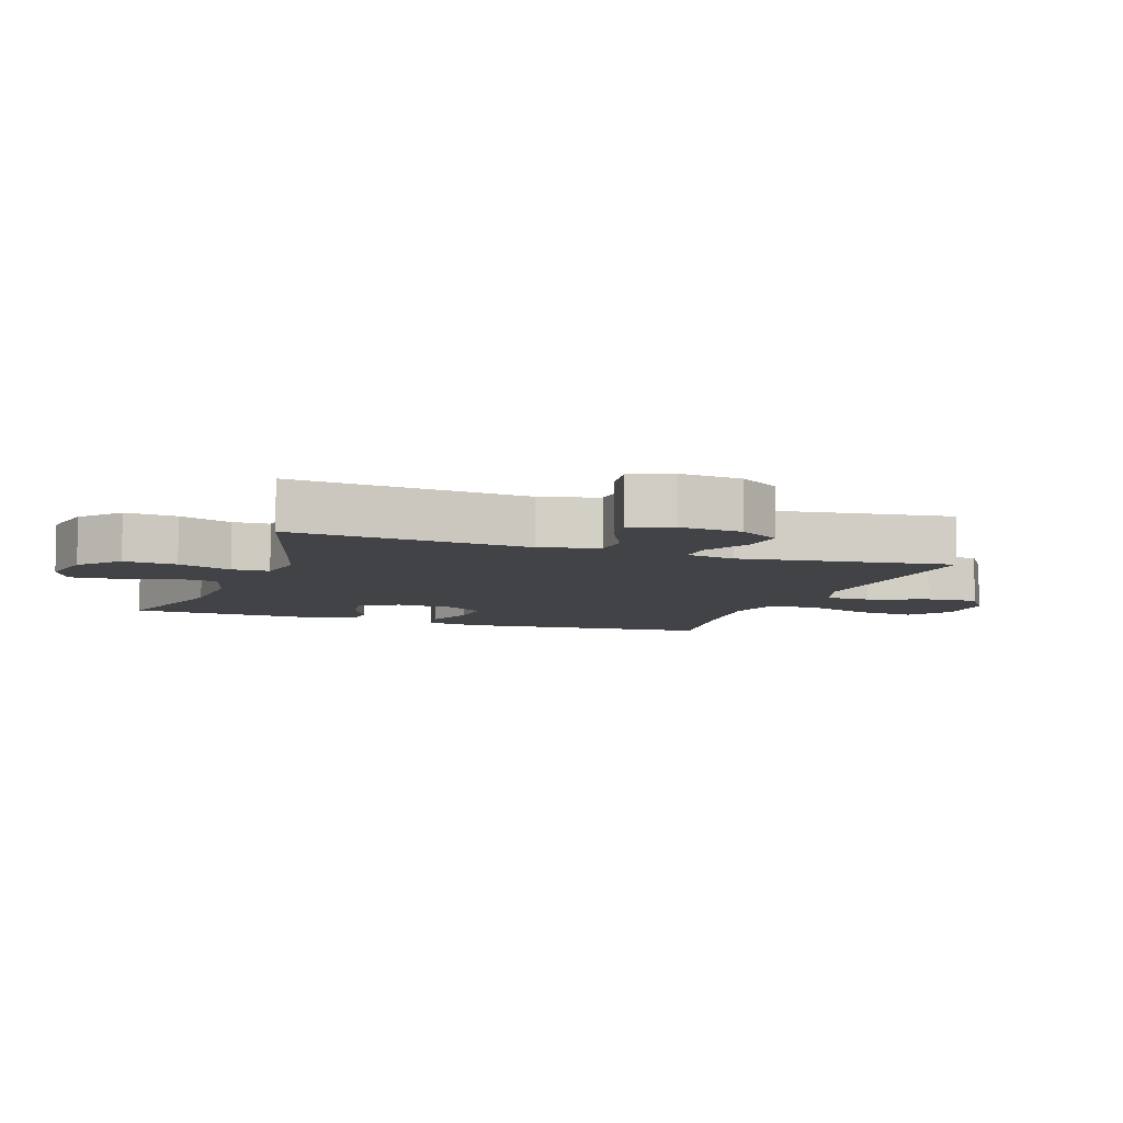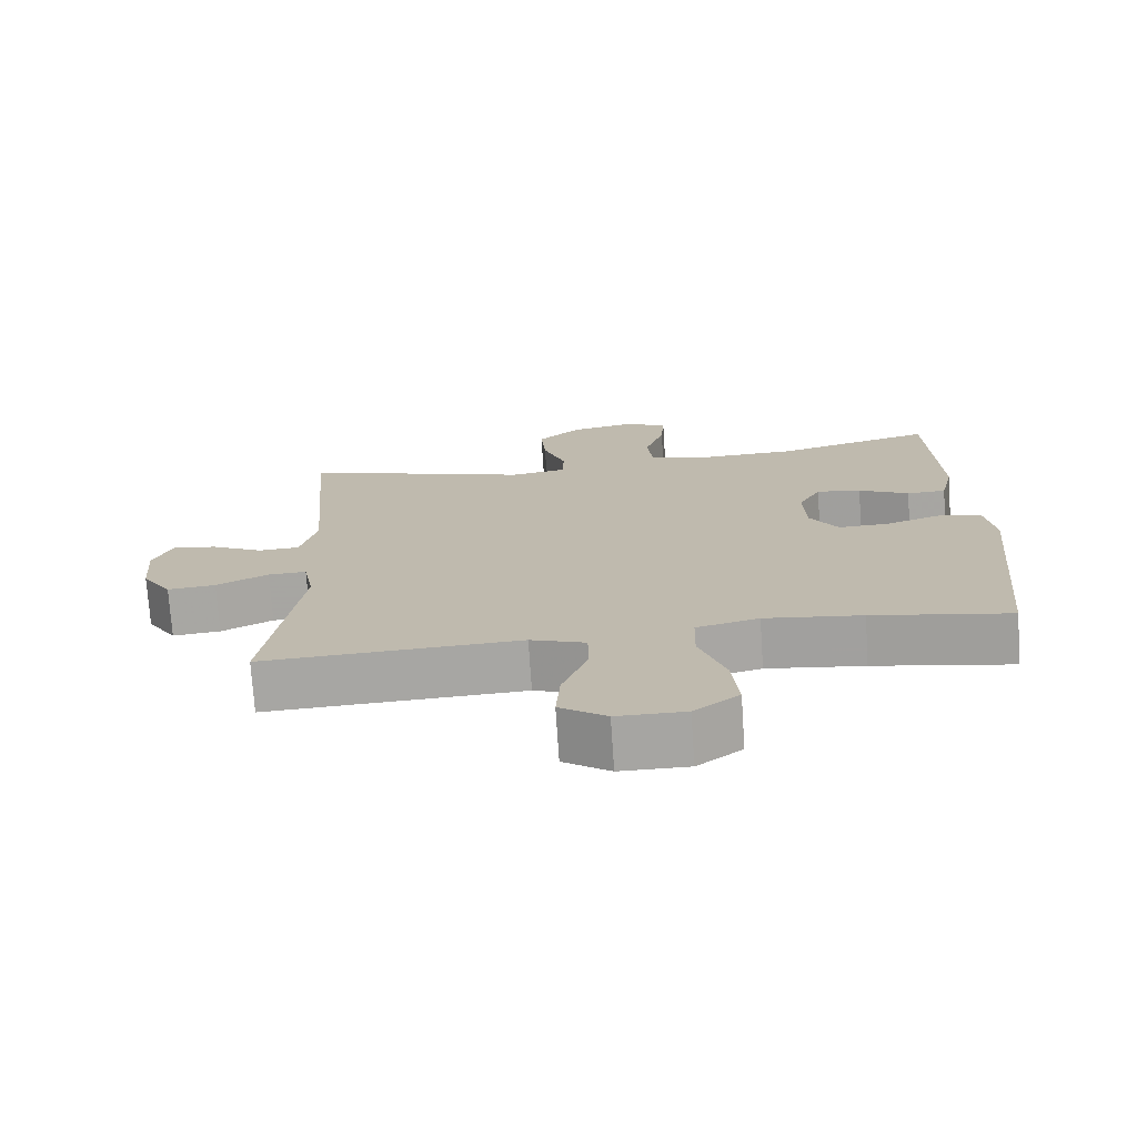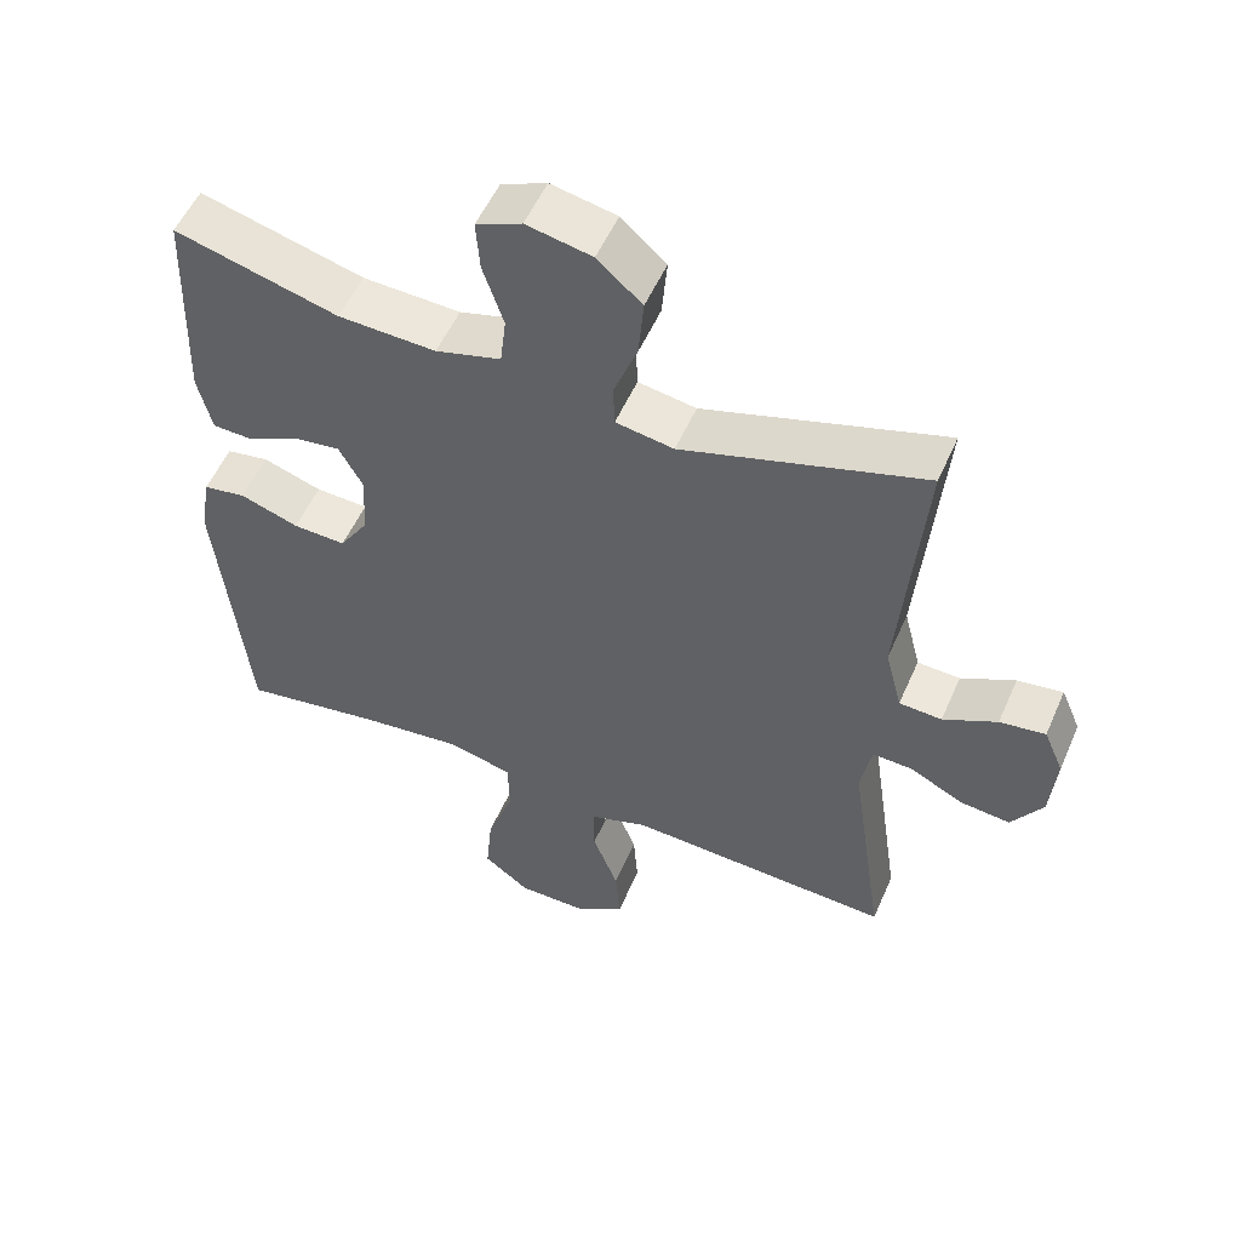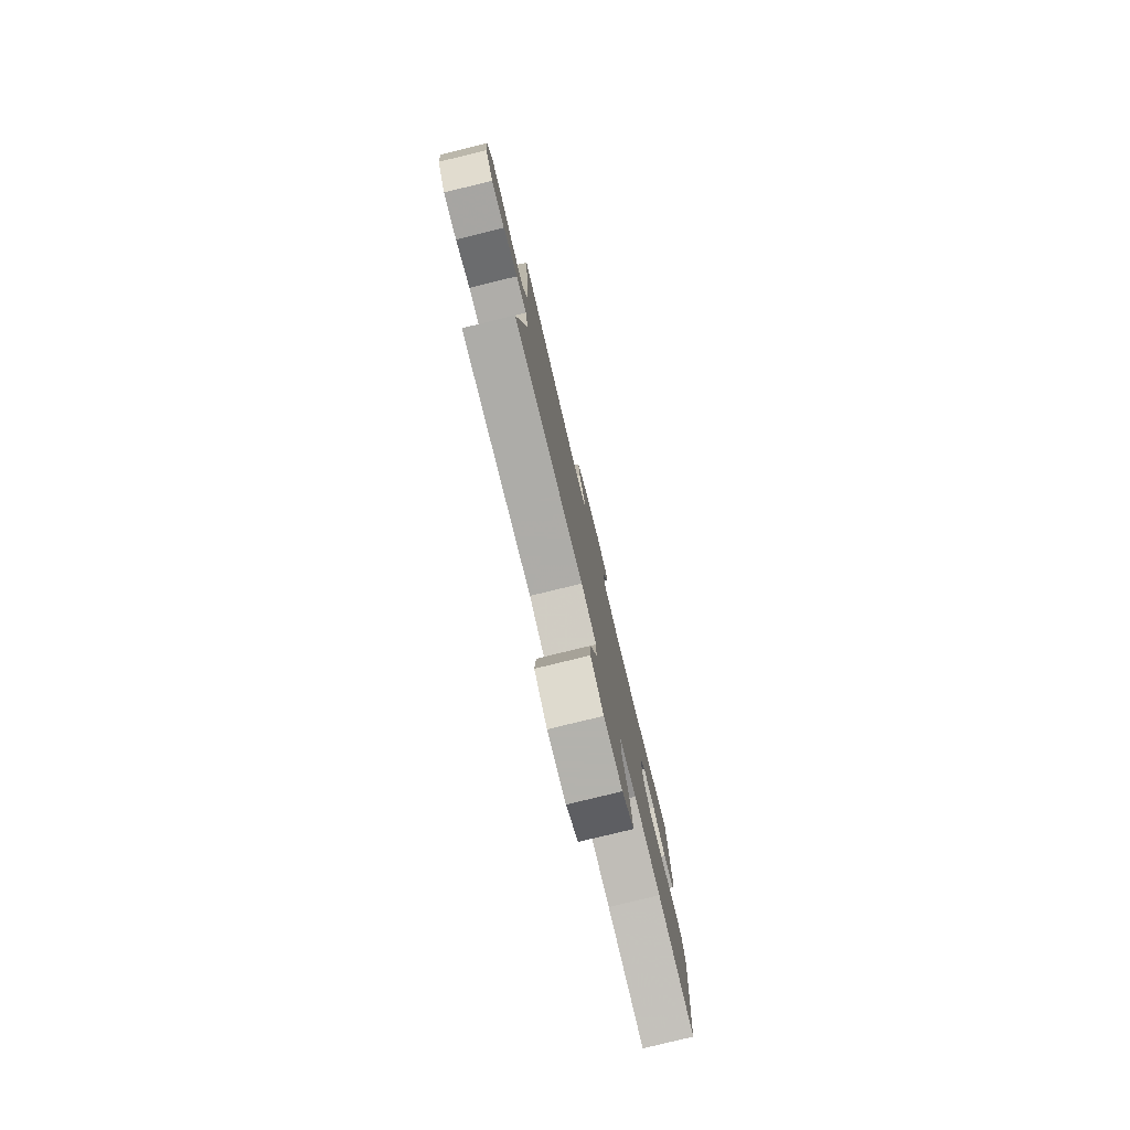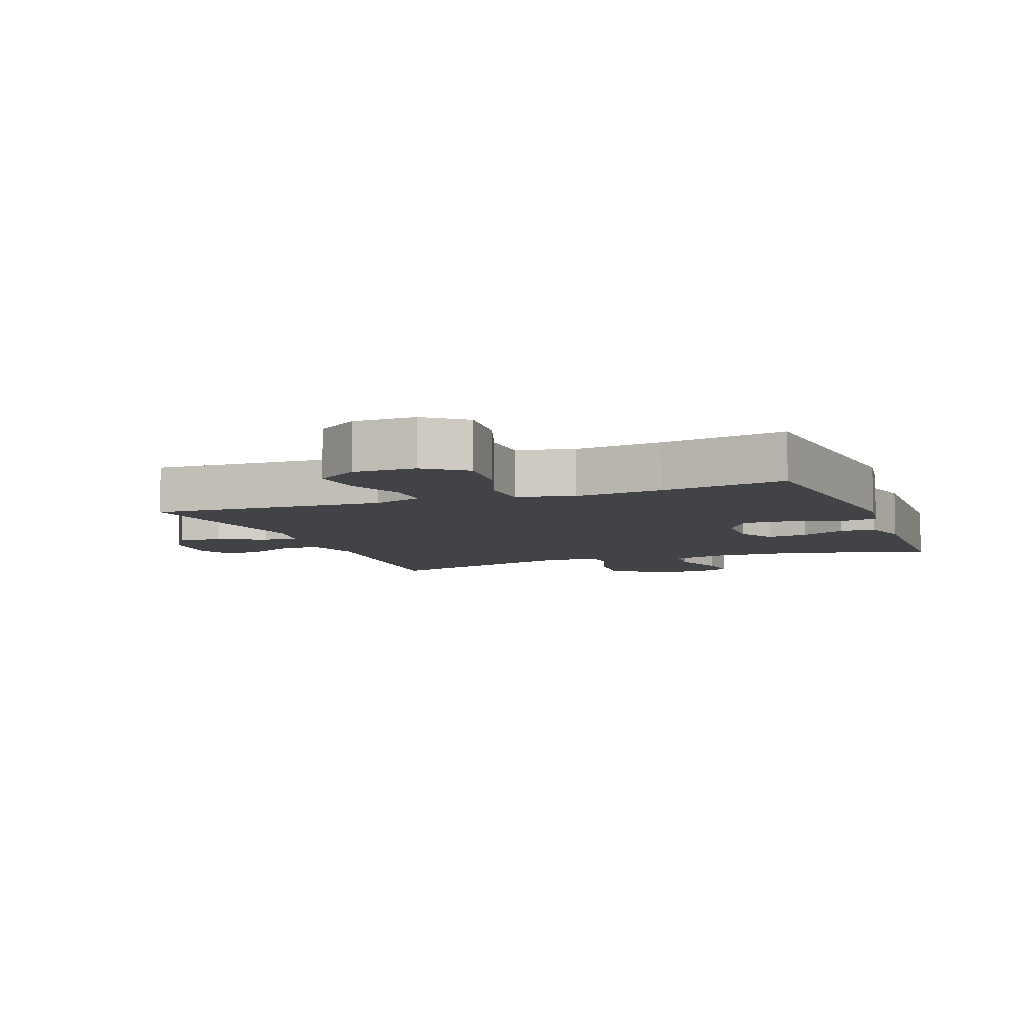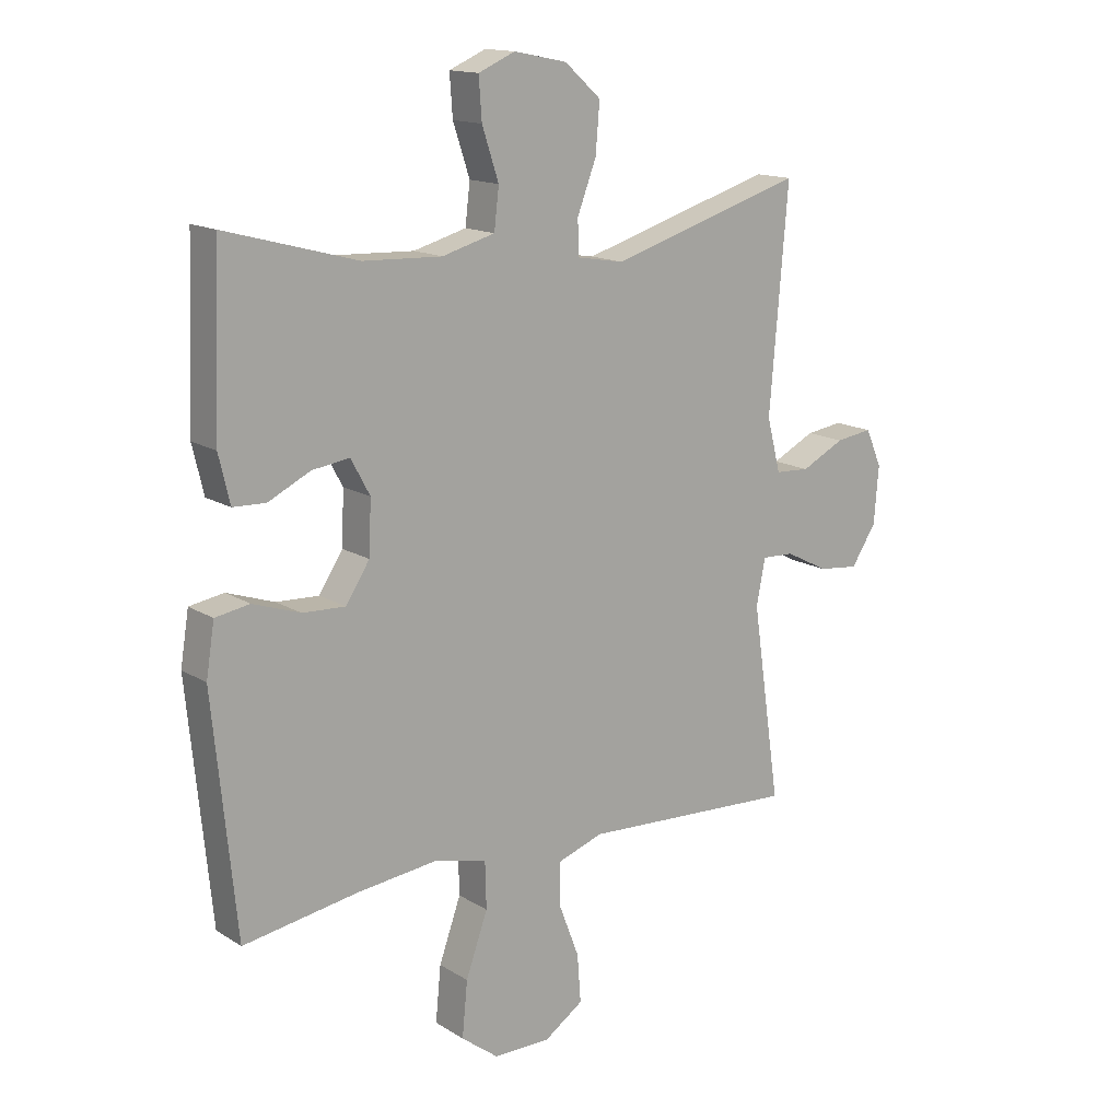
<metadata>
{"format":"obj","ext":"obj","renderer":"f3d","projection":"perspective","resolution":1024,"background":"white","views":[{"elev":-7.4,"azim":70.3,"up":"+Y"},{"elev":-73.6,"azim":-176.2,"up":"+Z"},{"elev":54.0,"azim":23.4,"up":"+Z"},{"elev":-79.4,"azim":103.7,"up":"+Z"},{"elev":-7.1,"azim":-159.2,"up":"+Y"},{"elev":14.8,"azim":-37.4,"up":"+Z"}]}
</metadata>
<code>
v 0.5 0.07 0.5
v 0.469 0.07 0.131
v 0.492 0.07 0.041
v 0.55 0.07 0.038
v 0.623 0.07 0.075
v 0.685 0.07 0.084
v 0.712 0.07 0.021
v 0.704 0.07 -0.075
v 0.662 0.07 -0.14
v 0.594 0.07 -0.133
v 0.521 0.07 -0.096
v 0.467 0.07 -0.094
v 0.452 0.07 -0.171
v 0.5 0.07 -0.5
v 0.259 0.07 -0.488
v 0.137 0.07 -0.482
v 0.059 0.07 -0.509
v 0.059 0.07 -0.579
v 0.094 0.07 -0.671
v 0.1 0.07 -0.752
v 0.034 0.07 -0.797
v -0.062 0.07 -0.797
v -0.125 0.07 -0.749
v -0.116 0.07 -0.656
v -0.079 0.07 -0.552
v -0.081 0.07 -0.474
v -0.169 0.07 -0.452
v -0.306 0.07 -0.468
v -0.5 0.07 -0.5
v -0.539 0.07 -0.107
v -0.525 0.07 -0.019
v -0.467 0.07 -0.009
v -0.387 0.07 -0.036
v -0.315 0.07 -0.039
v -0.275 0.07 0.023
v -0.271 0.07 0.112
v -0.303 0.07 0.171
v -0.366 0.07 0.162
v -0.437 0.07 0.127
v -0.492 0.07 0.129
v -0.511 0.07 0.209
v -0.5 0.07 0.5
v -0.278 0.07 0.44
v -0.145 0.07 0.435
v -0.056 0.07 0.46
v -0.048 0.07 0.528
v -0.076 0.07 0.613
v -0.081 0.07 0.682
v -0.019 0.07 0.709
v 0.07 0.07 0.691
v 0.131 0.07 0.637
v 0.124 0.07 0.555
v 0.092 0.07 0.471
v 0.094 0.07 0.413
v 0.173 0.07 0.4
v 0.5 0 0.5
v 0.469 0 0.131
v 0.492 0 0.041
v 0.55 0 0.038
v 0.623 0 0.075
v 0.685 0 0.084
v 0.712 0 0.021
v 0.704 0 -0.075
v 0.662 0 -0.14
v 0.594 0 -0.133
v 0.521 0 -0.096
v 0.467 0 -0.094
v 0.452 0 -0.171
v 0.5 0 -0.5
v 0.259 0 -0.488
v 0.137 0 -0.482
v 0.059 0 -0.509
v 0.059 0 -0.579
v 0.094 0 -0.671
v 0.1 0 -0.752
v 0.034 0 -0.797
v -0.062 0 -0.797
v -0.125 0 -0.749
v -0.116 0 -0.656
v -0.079 0 -0.552
v -0.081 0 -0.474
v -0.169 0 -0.452
v -0.306 0 -0.468
v -0.5 0 -0.5
v -0.539 0 -0.107
v -0.525 0 -0.019
v -0.467 0 -0.009
v -0.387 0 -0.036
v -0.315 0 -0.039
v -0.275 0 0.023
v -0.271 0 0.112
v -0.303 0 0.171
v -0.366 0 0.162
v -0.437 0 0.127
v -0.492 0 0.129
v -0.511 0 0.209
v -0.5 0 0.5
v -0.278 0 0.44
v -0.145 0 0.435
v -0.056 0 0.46
v -0.048 0 0.528
v -0.076 0 0.613
v -0.081 0 0.682
v -0.019 0 0.709
v 0.07 0 0.691
v 0.131 0 0.637
v 0.124 0 0.555
v 0.092 0 0.471
v 0.094 0 0.413
v 0.173 0 0.4
f 50 51 52 53
f 50 53 54
f 49 50 54
f 46 47 48 49
f 45 46 49 54
f 44 45 54
f 43 44 54 55
f 41 42 43
f 38 39 40 41
f 37 38 41 43
f 36 37 43 55
f 30 31 32 33
f 28 29 30 33
f 27 28 33 34
f 26 27 34 35
f 22 23 24 25
f 22 25 26
f 21 22 26
f 18 19 20 21
f 17 18 21 26
f 16 17 26 35
f 13 14 15
f 12 13 15 16
f 8 9 10 11
f 8 11 12
f 7 8 12
f 4 5 6 7
f 3 4 7 12
f 2 3 12 16
f 16 35 36 55
f 1 2 16 55
f 108 107 106 105
f 109 108 105
f 109 105 104
f 104 103 102 101
f 109 104 101 100
f 109 100 99
f 110 109 99 98
f 98 97 96
f 96 95 94 93
f 98 96 93 92
f 110 98 92 91
f 88 87 86 85
f 88 85 84 83
f 89 88 83 82
f 90 89 82 81
f 80 79 78 77
f 81 80 77
f 81 77 76
f 76 75 74 73
f 81 76 73 72
f 90 81 72 71
f 70 69 68
f 71 70 68 67
f 66 65 64 63
f 67 66 63
f 67 63 62
f 62 61 60 59
f 67 62 59 58
f 71 67 58 57
f 110 91 90 71
f 110 71 57 56
f 1 56 57 2
f 2 57 58 3
f 3 58 59 4
f 4 59 60 5
f 5 60 61 6
f 6 61 62 7
f 7 62 63 8
f 8 63 64 9
f 9 64 65 10
f 10 65 66 11
f 11 66 67 12
f 12 67 68 13
f 13 68 69 14
f 14 69 70 15
f 15 70 71 16
f 16 71 72 17
f 17 72 73 18
f 18 73 74 19
f 19 74 75 20
f 20 75 76 21
f 21 76 77 22
f 22 77 78 23
f 23 78 79 24
f 24 79 80 25
f 25 80 81 26
f 26 81 82 27
f 27 82 83 28
f 28 83 84 29
f 29 84 85 30
f 30 85 86 31
f 31 86 87 32
f 32 87 88 33
f 33 88 89 34
f 34 89 90 35
f 35 90 91 36
f 36 91 92 37
f 37 92 93 38
f 38 93 94 39
f 39 94 95 40
f 40 95 96 41
f 41 96 97 42
f 42 97 98 43
f 43 98 99 44
f 44 99 100 45
f 45 100 101 46
f 46 101 102 47
f 47 102 103 48
f 48 103 104 49
f 49 104 105 50
f 50 105 106 51
f 51 106 107 52
f 52 107 108 53
f 53 108 109 54
f 54 109 110 55
f 55 110 56 1

</code>
